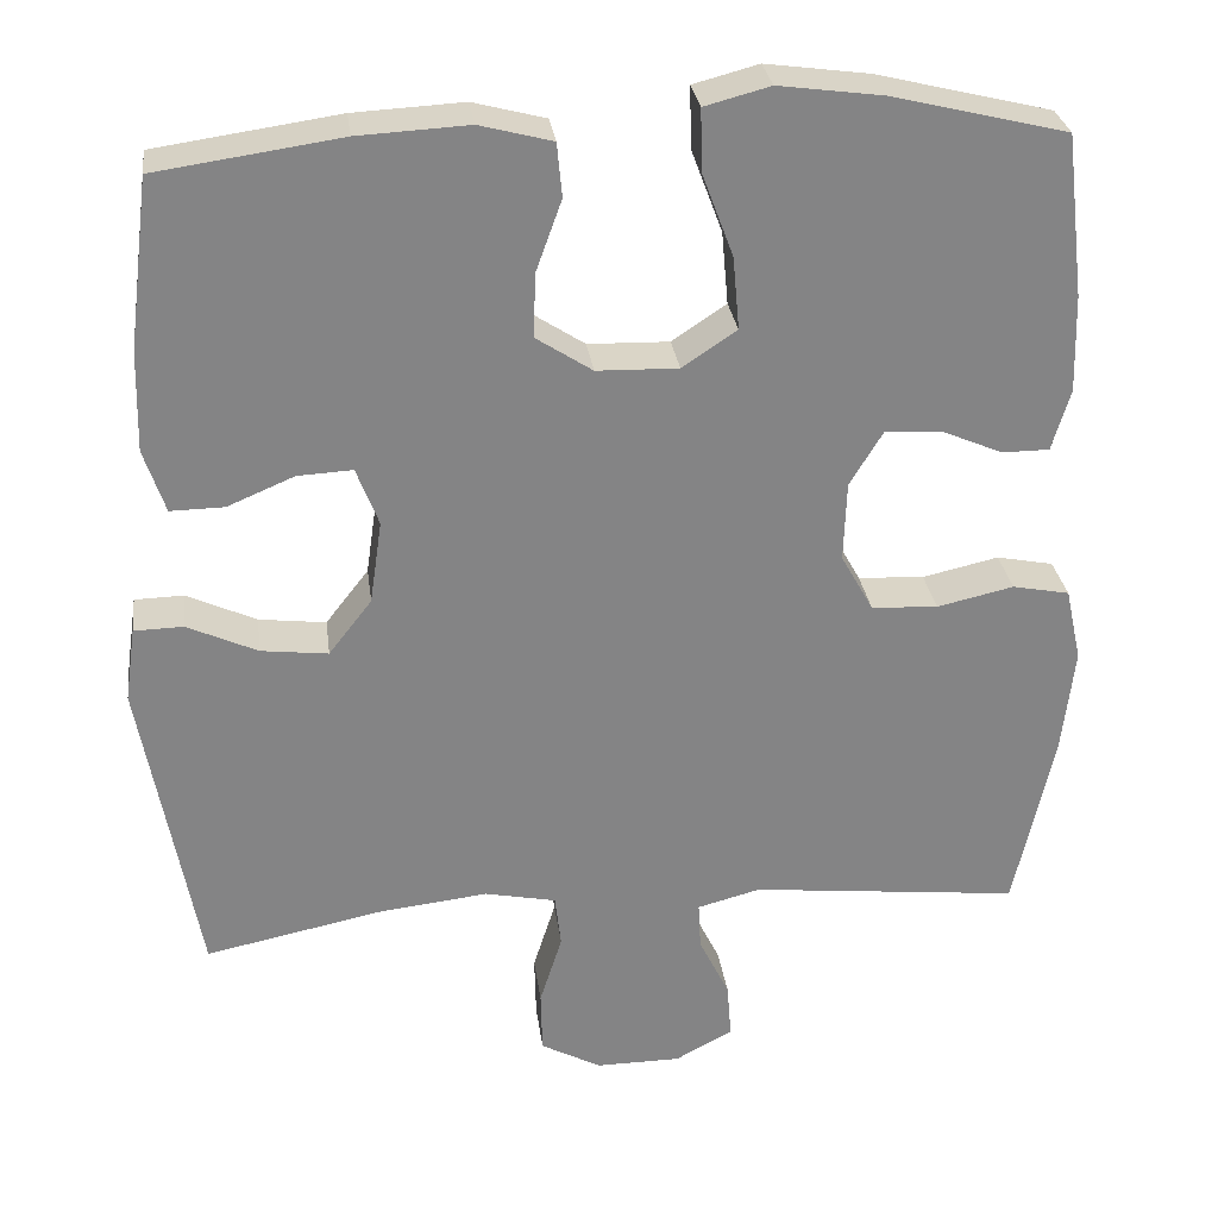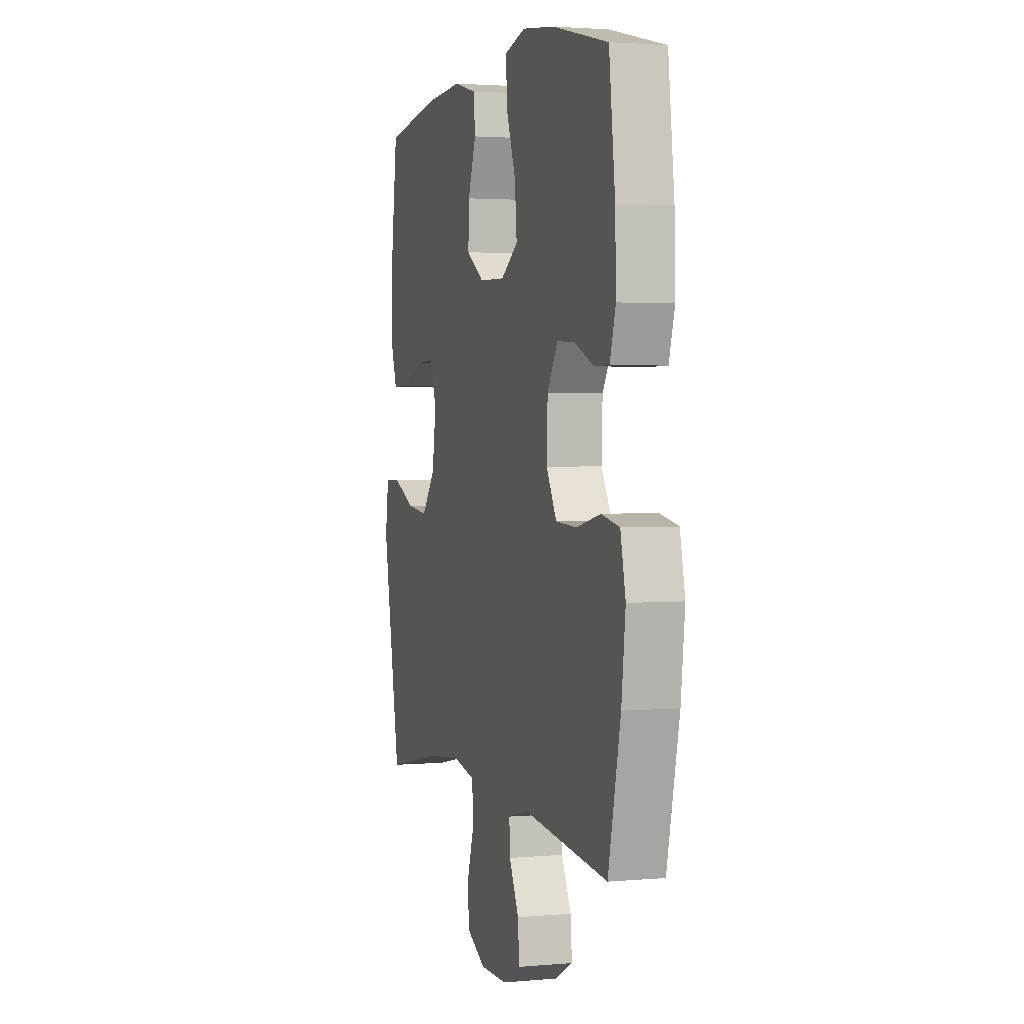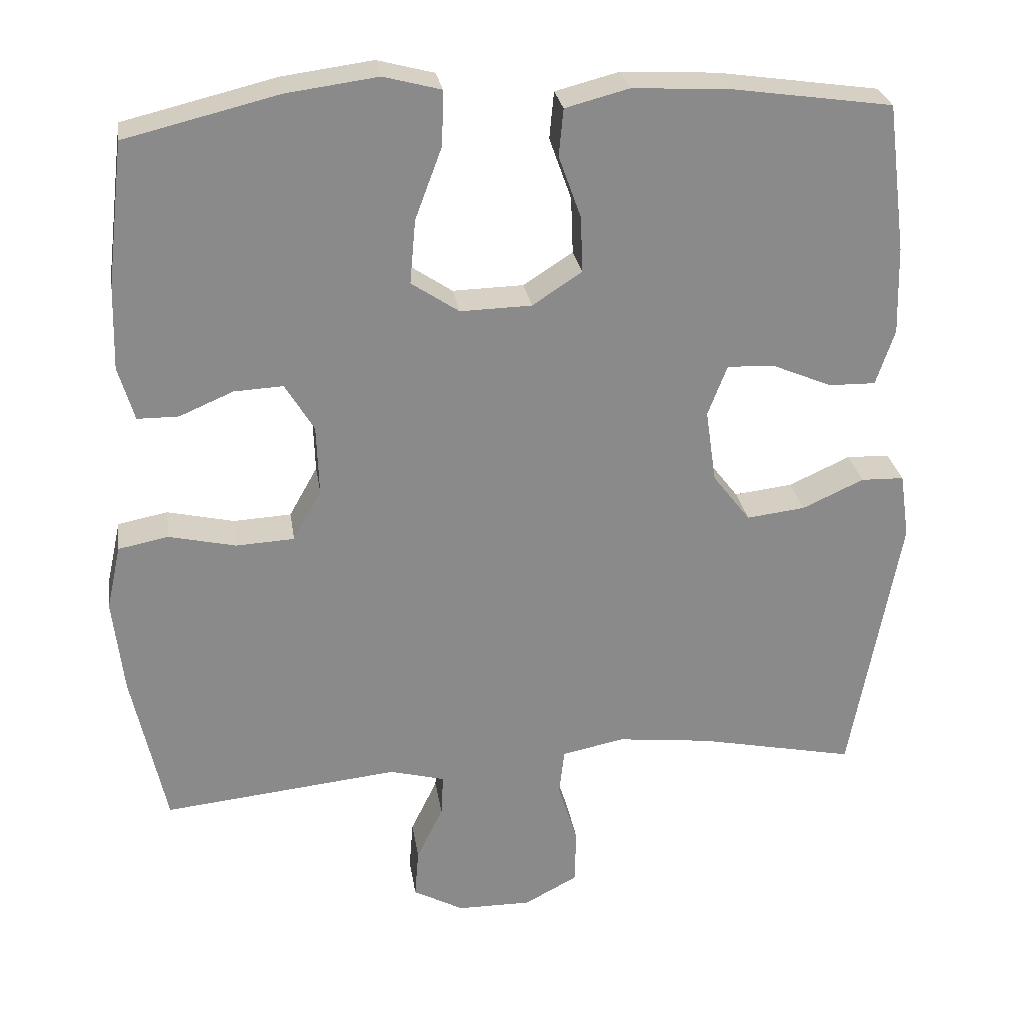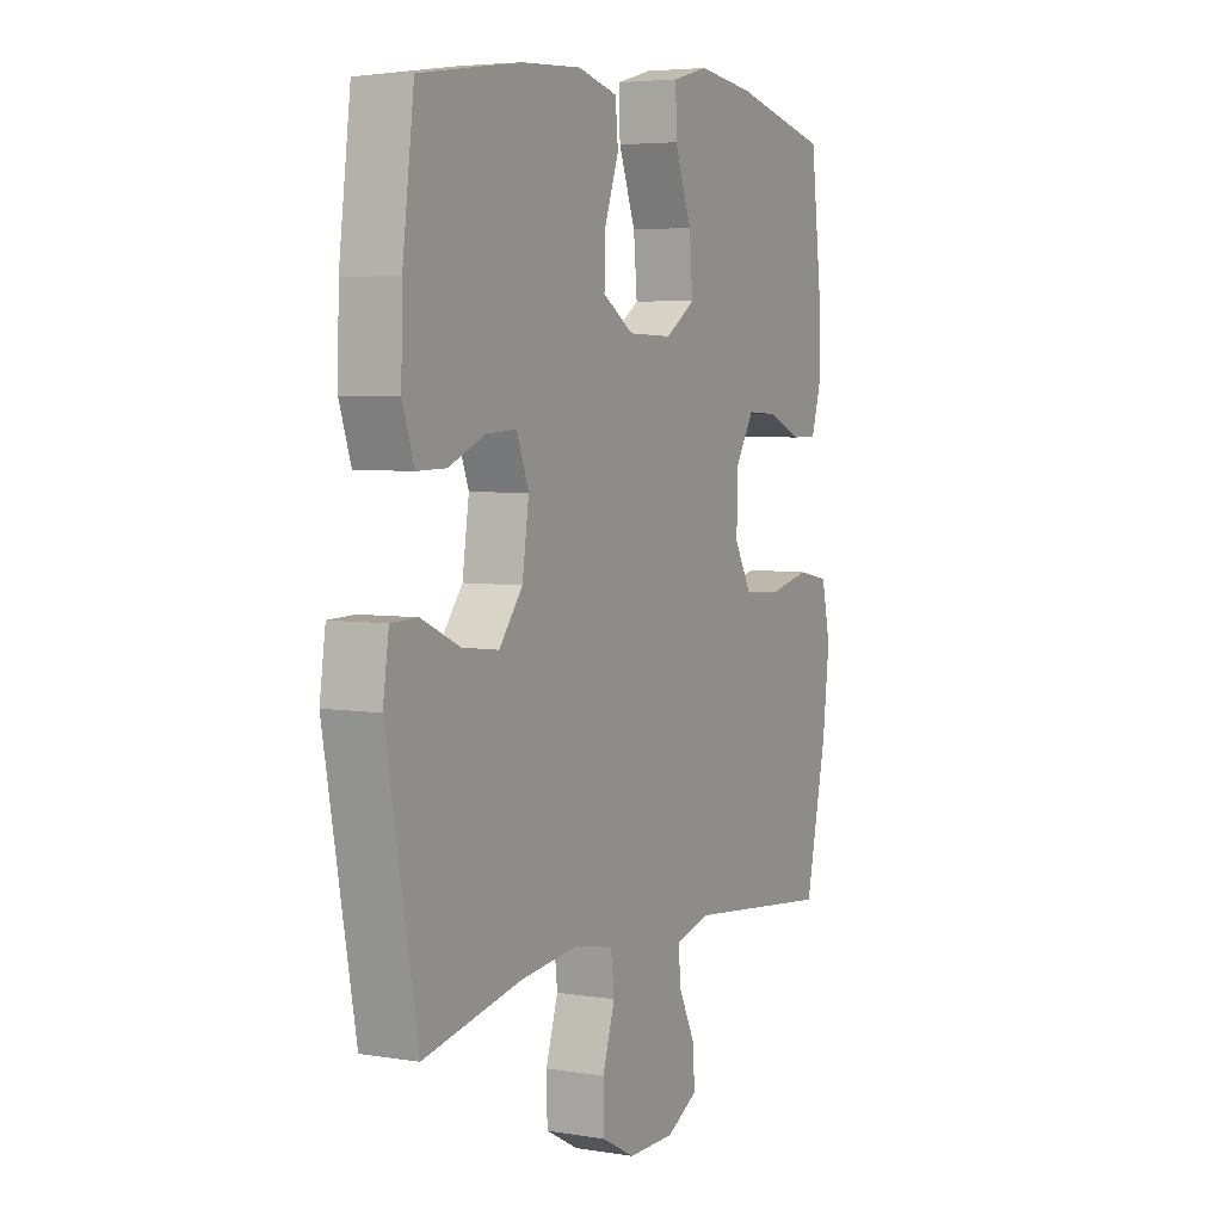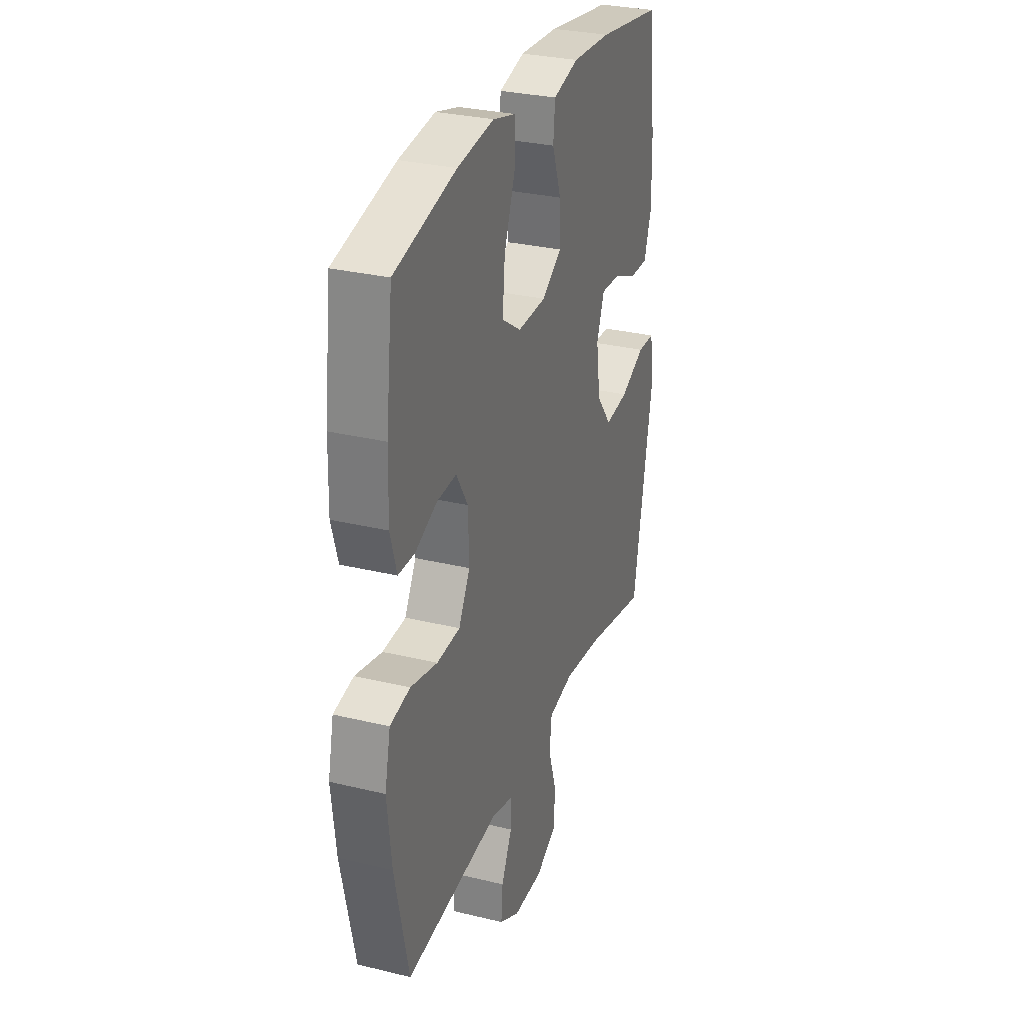
<metadata>
{"format":"obj","ext":"obj","renderer":"f3d","projection":"perspective","resolution":1024,"background":"white","views":[{"elev":28.9,"azim":172.6,"up":"+Z"},{"elev":2.3,"azim":-107.4,"up":"+Z"},{"elev":26.8,"azim":-8.5,"up":"+Z"},{"elev":4.9,"azim":117.4,"up":"+Z"},{"elev":29.8,"azim":-70.4,"up":"+Z"}]}
</metadata>
<code>
o path7846
v -0.1786 0.0375 -0.442
v -0.1038 0.0375 -0.4618
v -0.1068 0.0375 -0.518
v -0.1428 0.0375 -0.592
v -0.1481 0.0375 -0.6584
v -0.07969 0.0375 -0.6952
v 0.0215 0.0375 -0.6959
v 0.09354 0.0375 -0.6574
v 0.09526 0.0375 -0.5826
v 0.06851 0.0375 -0.4979
v 0.07585 0.0375 -0.4354
v 0.1606 0.0375 -0.4181
v 0.2886 0.0375 -0.4325
v 0.5017 0.0375 -0.4763
v 0.569 0.0375 -0.1084
v 0.5563 0.0375 -0.02014
v 0.4981 0.0375 -0.01866
v 0.4147 0.0375 -0.05682
v 0.335 0.0375 -0.06629
v 0.2839 0.0375 -0.000694
v 0.2694 0.0375 0.09843
v 0.2958 0.0375 0.1676
v 0.3613 0.0375 0.1643
v 0.4411 0.0375 0.1306
v 0.5048 0.0375 0.1295
v 0.5301 0.0375 0.205
v 0.527 0.0375 0.3244
v 0.5017 0.0375 0.5256
v 0.2827 0.0375 0.5571
v 0.1513 0.0375 0.5639
v 0.06497 0.0375 0.5413
v 0.05894 0.0375 0.4775
v 0.08929 0.0375 0.3932
v 0.09228 0.0375 0.3168
v 0.02506 0.0375 0.2731
v -0.07174 0.0375 0.2705
v -0.1366 0.0375 0.3137
v -0.1289 0.0375 0.4003
v -0.09198 0.0375 0.4993
v -0.09019 0.0375 0.5726
v -0.1681 0.0375 0.5932
v -0.2916 0.0375 0.5766
v -0.5 0.0375 0.5256
v -0.5229 0.0375 0.332
v -0.5261 0.0375 0.2169
v -0.5043 0.0375 0.1434
v -0.4483 0.0375 0.1431
v -0.375 0.0375 0.1745
v -0.3083 0.0375 0.1779
v -0.269 0.0375 0.1131
v -0.2657 0.0375 0.01781
v -0.3041 0.0375 -0.05092
v -0.3832 0.0375 -0.05525
v -0.4743 0.0375 -0.03471
v -0.5423 0.0375 -0.04811
v -0.5615 0.0375 -0.1358
v -0.5465 0.0375 -0.2643
v -0.5 0.0375 -0.4763
v -0.1786 -0.0375 -0.442
v -0.1038 -0.0375 -0.4618
v -0.1068 -0.0375 -0.518
v -0.1428 -0.0375 -0.592
v -0.1481 -0.0375 -0.6584
v -0.07969 -0.0375 -0.6952
v 0.0215 -0.0375 -0.6959
v 0.09354 -0.0375 -0.6574
v 0.09526 -0.0375 -0.5826
v 0.06851 -0.0375 -0.4979
v 0.07585 -0.0375 -0.4354
v 0.1606 -0.0375 -0.4181
v 0.2886 -0.0375 -0.4325
v 0.5017 -0.0375 -0.4763
v 0.569 -0.0375 -0.1084
v 0.5563 -0.0375 -0.02014
v 0.4981 -0.0375 -0.01866
v 0.4147 -0.0375 -0.05682
v 0.335 -0.0375 -0.06629
v 0.2839 -0.0375 -0.000694
v 0.2694 -0.0375 0.09843
v 0.2958 -0.0375 0.1676
v 0.3613 -0.0375 0.1643
v 0.4411 -0.0375 0.1306
v 0.5048 -0.0375 0.1295
v 0.5301 -0.0375 0.205
v 0.527 -0.0375 0.3244
v 0.5017 -0.0375 0.5256
v 0.2827 -0.0375 0.5571
v 0.1513 -0.0375 0.5639
v 0.06497 -0.0375 0.5413
v 0.05894 -0.0375 0.4775
v 0.08929 -0.0375 0.3932
v 0.09228 -0.0375 0.3168
v 0.02506 -0.0375 0.2731
v -0.07174 -0.0375 0.2705
v -0.1366 -0.0375 0.3137
v -0.1289 -0.0375 0.4003
v -0.09198 -0.0375 0.4993
v -0.09019 -0.0375 0.5726
v -0.1681 -0.0375 0.5932
v -0.2916 -0.0375 0.5766
v -0.5 -0.0375 0.5256
v -0.5229 -0.0375 0.332
v -0.5261 -0.0375 0.2169
v -0.5043 -0.0375 0.1434
v -0.4483 -0.0375 0.1431
v -0.375 -0.0375 0.1745
v -0.3083 -0.0375 0.1779
v -0.269 -0.0375 0.1131
v -0.2657 -0.0375 0.01781
v -0.3041 -0.0375 -0.05092
v -0.3832 -0.0375 -0.05525
v -0.4743 -0.0375 -0.03471
v -0.5423 -0.0375 -0.04811
v -0.5615 -0.0375 -0.1358
v -0.5465 -0.0375 -0.2643
v -0.5 -0.0375 -0.4763
v -0.5423 0.0375 -0.04811
v -0.5423 0.0375 -0.04811
v -0.5615 0.0375 -0.1358
v -0.5465 0.0375 -0.2643
v -0.4743 0.0375 -0.03471
v -0.5229 0.0375 0.332
v -0.5261 0.0375 0.2169
v -0.5043 0.0375 0.1434
v -0.5043 0.0375 0.1434
v -0.5 0.0375 0.5256
v -0.5 0.0375 0.5256
v -0.5 0.0375 -0.4763
v -0.5 0.0375 -0.4763
v -0.4483 0.0375 0.1431
v -0.3832 0.0375 -0.05525
v -0.375 0.0375 0.1745
v -0.2916 0.0375 0.5766
v -0.3041 0.0375 -0.05092
v -0.3083 0.0375 0.1779
v -0.3083 0.0375 0.1779
v -0.269 0.0375 0.1131
v -0.2657 0.0375 0.01781
v -0.1786 0.0375 -0.442
v -0.1681 0.0375 0.5932
v -0.1038 0.0375 -0.4618
v -0.1038 0.0375 -0.4618
v -0.09019 0.0375 0.5726
v -0.09019 0.0375 0.5726
v -0.1366 0.0375 0.3137
v -0.1366 0.0375 0.3137
v -0.1289 0.0375 0.4003
v -0.1428 0.0375 -0.592
v -0.1481 0.0375 -0.6584
v -0.1481 0.0375 -0.6584
v -0.07969 0.0375 -0.6952
v -0.1068 0.0375 -0.518
v -0.07174 0.0375 0.2705
v -0.09198 0.0375 0.4993
v 0.0215 0.0375 -0.6959
v 0.02506 0.0375 0.2731
v 0.09354 0.0375 -0.6574
v 0.09354 0.0375 -0.6574
v 0.09228 0.0375 0.3168
v 0.06497 0.0375 0.5413
v 0.06497 0.0375 0.5413
v 0.05894 0.0375 0.4775
v 0.08929 0.0375 0.3932
v 0.1513 0.0375 0.5639
v 0.06851 0.0375 -0.4979
v 0.07585 0.0375 -0.4354
v 0.07585 0.0375 -0.4354
v 0.09526 0.0375 -0.5826
v 0.1606 0.0375 -0.4181
v 0.2827 0.0375 0.5571
v 0.2886 0.0375 -0.4325
v 0.2694 0.0375 0.09843
v 0.2958 0.0375 0.1676
v 0.2958 0.0375 0.1676
v 0.2839 0.0375 -0.000694
v 0.335 0.0375 -0.06629
v 0.3613 0.0375 0.1643
v 0.4147 0.0375 -0.05682
v 0.4411 0.0375 0.1306
v 0.5017 0.0375 0.5256
v 0.5017 0.0375 0.5256
v 0.4981 0.0375 -0.01866
v 0.5048 0.0375 0.1295
v 0.5048 0.0375 0.1295
v 0.5017 0.0375 -0.4763
v 0.5017 0.0375 -0.4763
v 0.5563 0.0375 -0.02014
v 0.5563 0.0375 -0.02014
v 0.5301 0.0375 0.205
v 0.527 0.0375 0.3244
v 0.569 0.0375 -0.1084
v -0.5423 -0.0375 -0.04811
v -0.5423 -0.0375 -0.04811
v -0.5615 -0.0375 -0.1358
v -0.5465 -0.0375 -0.2643
v -0.4743 -0.0375 -0.03471
v -0.5229 -0.0375 0.332
v -0.5261 -0.0375 0.2169
v -0.5043 -0.0375 0.1434
v -0.5043 -0.0375 0.1434
v -0.5 -0.0375 0.5256
v -0.5 -0.0375 0.5256
v -0.5 -0.0375 -0.4763
v -0.5 -0.0375 -0.4763
v -0.4483 -0.0375 0.1431
v -0.3832 -0.0375 -0.05525
v -0.375 -0.0375 0.1745
v -0.2916 -0.0375 0.5766
v -0.3041 -0.0375 -0.05092
v -0.3083 -0.0375 0.1779
v -0.3083 -0.0375 0.1779
v -0.269 -0.0375 0.1131
v -0.2657 -0.0375 0.01781
v -0.1786 -0.0375 -0.442
v -0.1681 -0.0375 0.5932
v -0.1038 -0.0375 -0.4618
v -0.1038 -0.0375 -0.4618
v -0.09019 -0.0375 0.5726
v -0.09019 -0.0375 0.5726
v -0.1366 -0.0375 0.3137
v -0.1366 -0.0375 0.3137
v -0.1289 -0.0375 0.4003
v -0.1428 -0.0375 -0.592
v -0.1481 -0.0375 -0.6584
v -0.1481 -0.0375 -0.6584
v -0.07969 -0.0375 -0.6952
v -0.1068 -0.0375 -0.518
v -0.07174 -0.0375 0.2705
v -0.09198 -0.0375 0.4993
v 0.0215 -0.0375 -0.6959
v 0.02506 -0.0375 0.2731
v 0.09354 -0.0375 -0.6574
v 0.09354 -0.0375 -0.6574
v 0.09228 -0.0375 0.3168
v 0.06497 -0.0375 0.5413
v 0.06497 -0.0375 0.5413
v 0.05894 -0.0375 0.4775
v 0.08929 -0.0375 0.3932
v 0.1513 -0.0375 0.5639
v 0.06851 -0.0375 -0.4979
v 0.07585 -0.0375 -0.4354
v 0.07585 -0.0375 -0.4354
v 0.09526 -0.0375 -0.5826
v 0.1606 -0.0375 -0.4181
v 0.2827 -0.0375 0.5571
v 0.2886 -0.0375 -0.4325
v 0.2694 -0.0375 0.09843
v 0.2958 -0.0375 0.1676
v 0.2958 -0.0375 0.1676
v 0.2839 -0.0375 -0.000694
v 0.335 -0.0375 -0.06629
v 0.3613 -0.0375 0.1643
v 0.4147 -0.0375 -0.05682
v 0.4411 -0.0375 0.1306
v 0.5017 -0.0375 0.5256
v 0.5017 -0.0375 0.5256
v 0.4981 -0.0375 -0.01866
v 0.5048 -0.0375 0.1295
v 0.5048 -0.0375 0.1295
v 0.5017 -0.0375 -0.4763
v 0.5017 -0.0375 -0.4763
v 0.5563 -0.0375 -0.02014
v 0.5563 -0.0375 -0.02014
v 0.5301 -0.0375 0.205
v 0.527 -0.0375 0.3244
v 0.569 -0.0375 -0.1084
f 222 197 210
f 197 222 208
f 239 238 245
f 218 215 229
f 241 216 240
f 234 248 245
f 199 205 198
f 245 265 255
f 195 209 206
f 229 215 222
f 253 251 246
f 230 227 226
f 265 248 252
f 226 223 224
f 208 222 215
f 227 223 226
f 220 210 212
f 240 216 227
f 231 247 234
f 266 246 260
f 246 251 244
f 241 209 216
f 257 266 262
f 238 239 237
f 213 228 212
f 248 234 247
f 213 209 241
f 240 227 243
f 250 231 213
f 197 208 201
f 243 227 230
f 214 195 203
f 234 245 238
f 243 230 232
f 250 213 241
f 207 198 205
f 210 197 207
f 198 207 197
f 244 250 241
f 251 250 244
f 195 206 194
f 220 212 228
f 214 209 195
f 222 210 220
f 266 253 246
f 258 264 254
f 194 206 196
f 254 264 252
f 245 248 265
f 194 196 192
f 235 237 239
f 228 213 231
f 247 231 250
f 265 252 264
f 253 266 257
f 216 209 214
f 118 56 114 193
f 56 57 115 114
f 54 55 113 112
f 44 45 103 102
f 45 125 200 103
f 127 44 102 202
f 57 129 204 115
f 46 47 105 104
f 53 54 112 111
f 47 48 106 105
f 42 43 101 100
f 52 53 111 110
f 48 136 211 106
f 49 50 108 107
f 51 52 110 109
f 58 1 59 116
f 41 42 100 99
f 50 51 109 108
f 1 142 217 59
f 144 41 99 219
f 146 38 96 221
f 4 150 225 62
f 5 6 64 63
f 3 4 62 61
f 36 37 95 94
f 39 40 98 97
f 38 39 97 96
f 2 3 61 60
f 6 7 65 64
f 35 36 94 93
f 7 158 233 65
f 34 35 93 92
f 161 32 90 236
f 32 33 91 90
f 30 31 89 88
f 10 167 242 68
f 9 10 68 67
f 8 9 67 66
f 11 12 70 69
f 33 34 92 91
f 29 30 88 87
f 12 13 71 70
f 21 174 249 79
f 20 21 79 78
f 19 20 78 77
f 22 23 81 80
f 18 19 77 76
f 23 24 82 81
f 181 29 87 256
f 17 18 76 75
f 24 184 259 82
f 13 186 261 71
f 188 17 75 263
f 25 26 84 83
f 27 28 86 85
f 26 27 85 84
f 15 16 74 73
f 14 15 73 72
f 147 135 122
f 122 133 147
f 164 170 163
f 143 154 140
f 166 165 141
f 159 170 173
f 124 123 130
f 170 180 190
f 120 131 134
f 154 147 140
f 178 171 176
f 155 151 152
f 190 177 173
f 151 149 148
f 133 140 147
f 152 151 148
f 145 137 135
f 165 152 141
f 156 159 172
f 191 185 171
f 171 169 176
f 166 141 134
f 182 187 191
f 163 162 164
f 138 137 153
f 173 172 159
f 138 166 134
f 165 168 152
f 175 138 156
f 122 126 133
f 168 155 152
f 139 128 120
f 159 163 170
f 168 157 155
f 175 166 138
f 132 130 123
f 135 132 122
f 123 122 132
f 169 166 175
f 176 169 175
f 120 119 131
f 145 153 137
f 139 120 134
f 147 145 135
f 191 171 178
f 183 179 189
f 119 121 131
f 179 177 189
f 170 190 173
f 119 117 121
f 160 164 162
f 153 156 138
f 172 175 156
f 190 189 177
f 178 182 191
f 141 139 134

</code>
